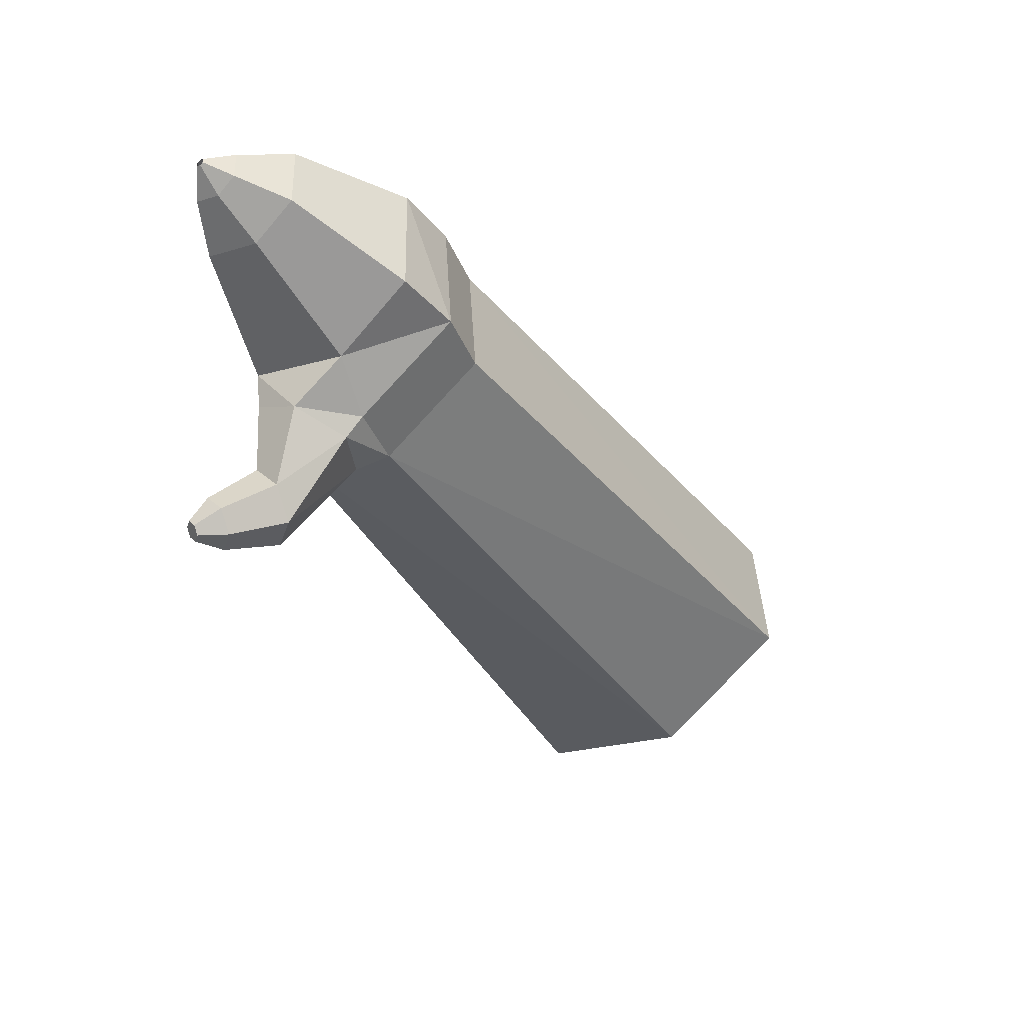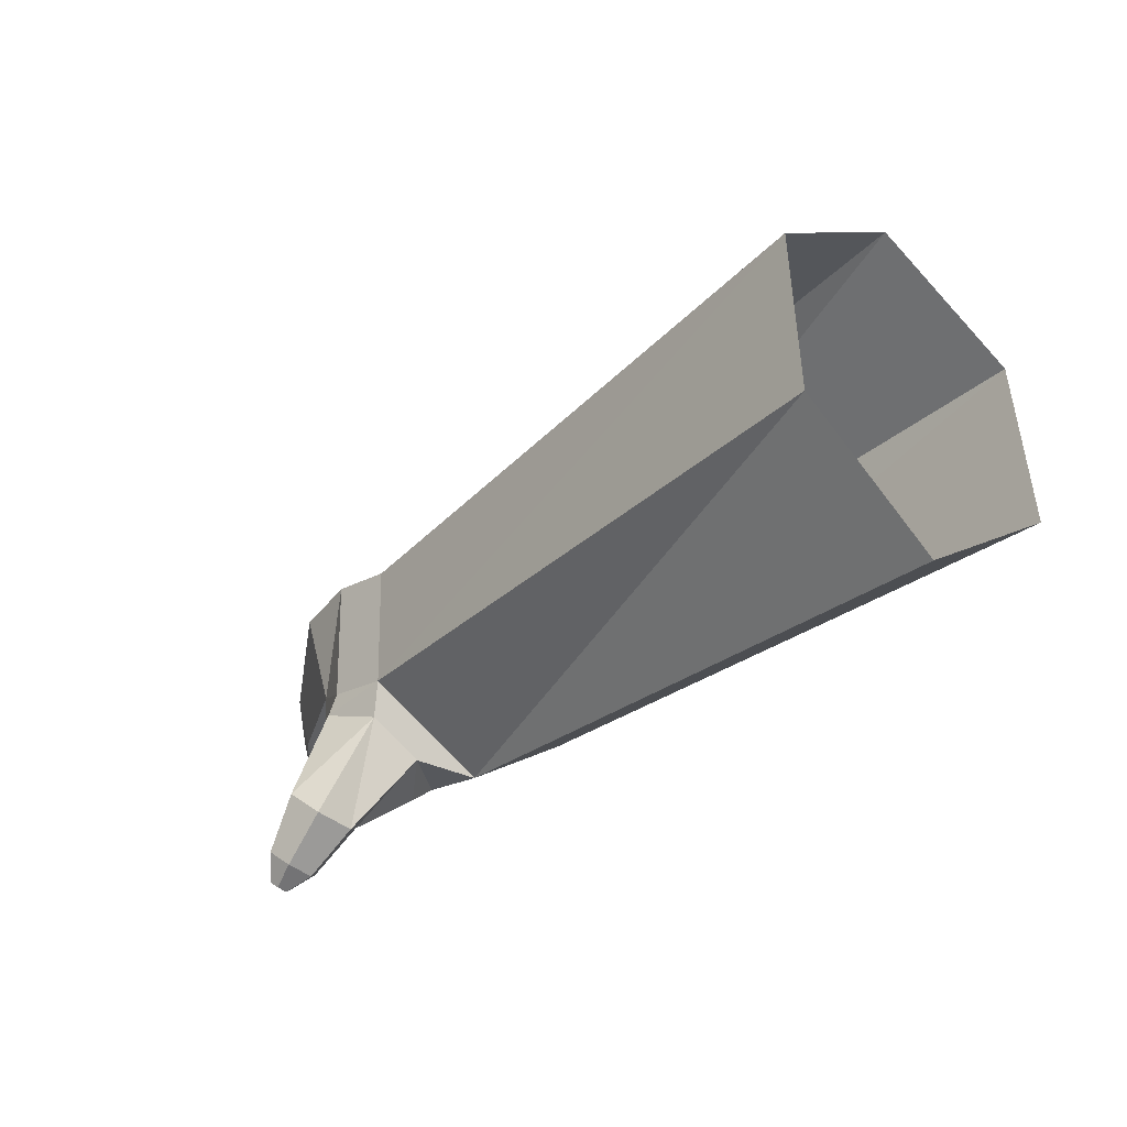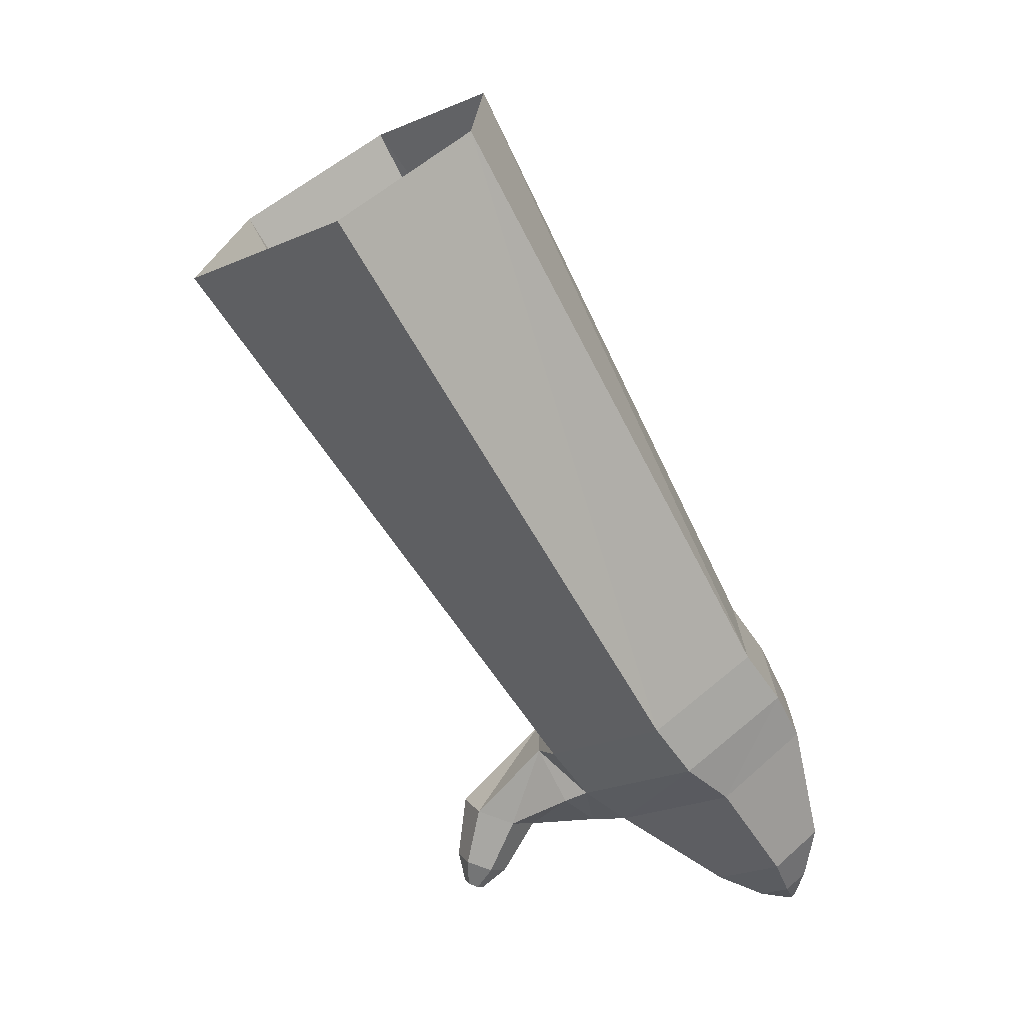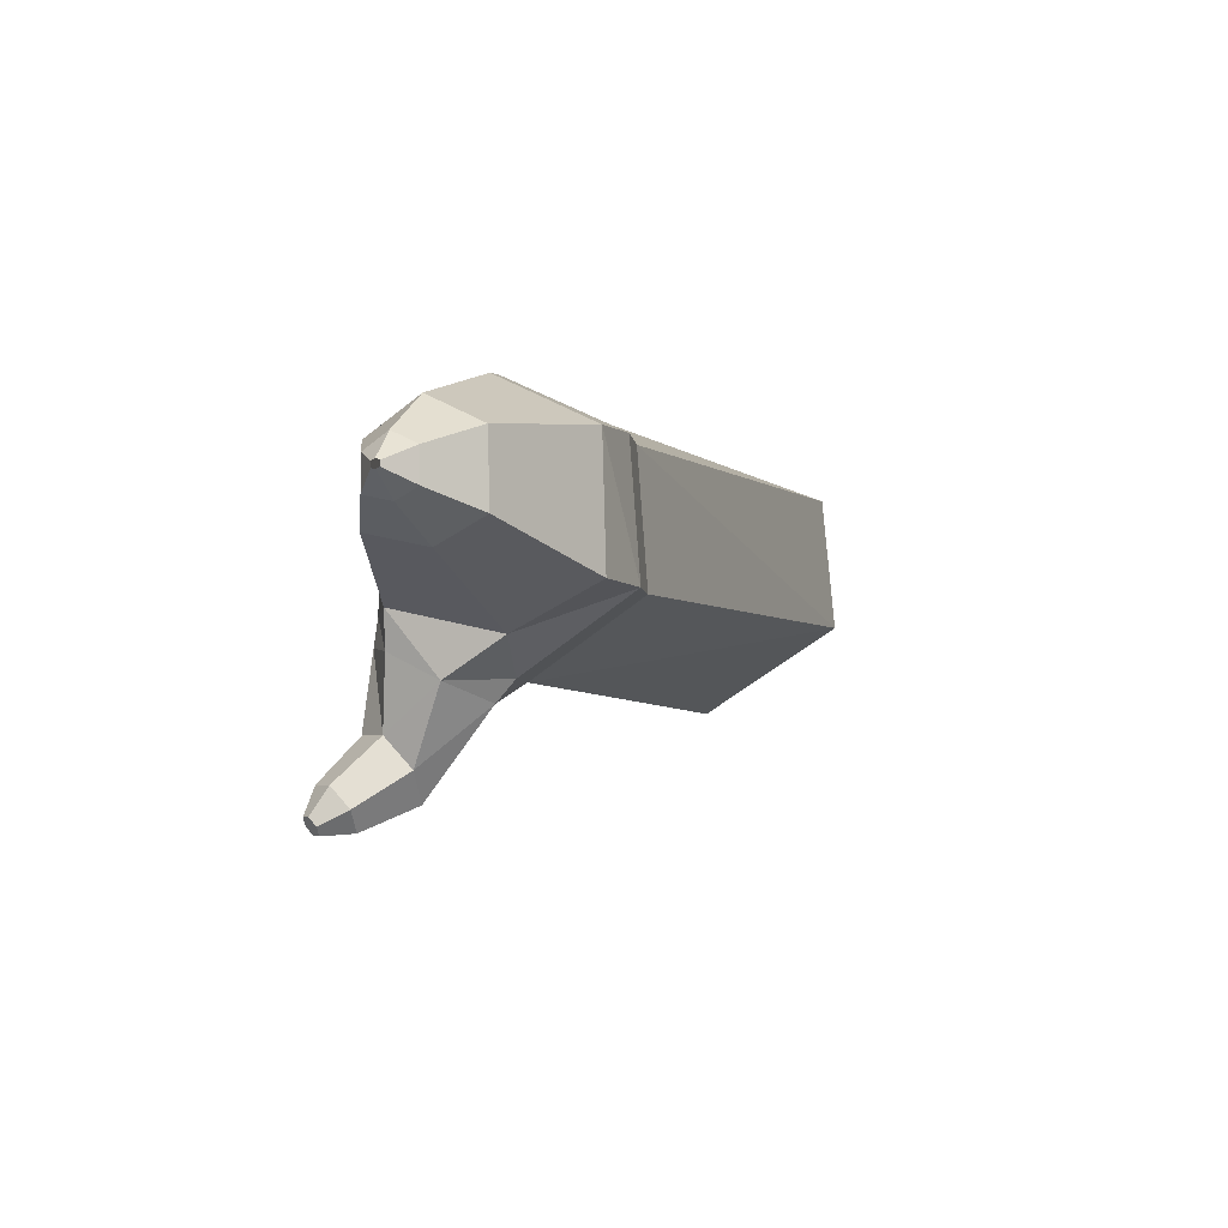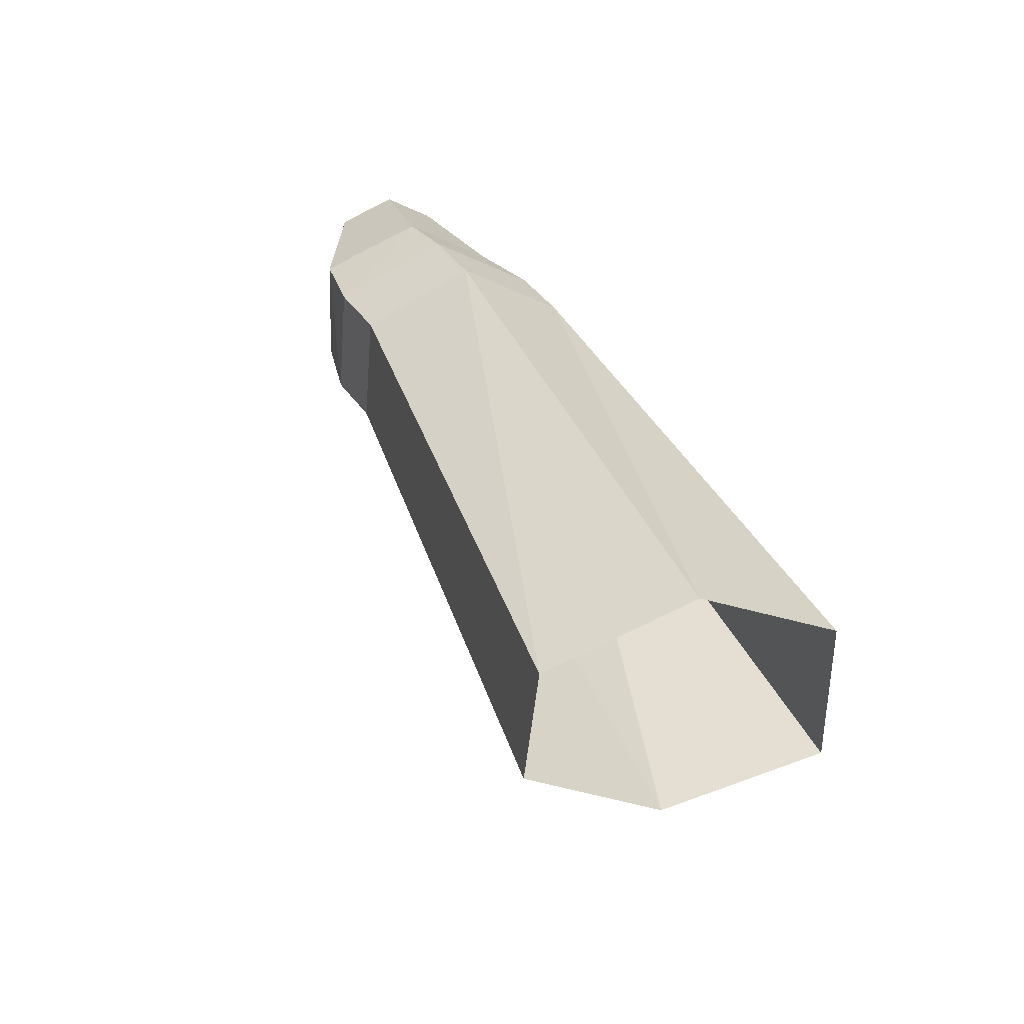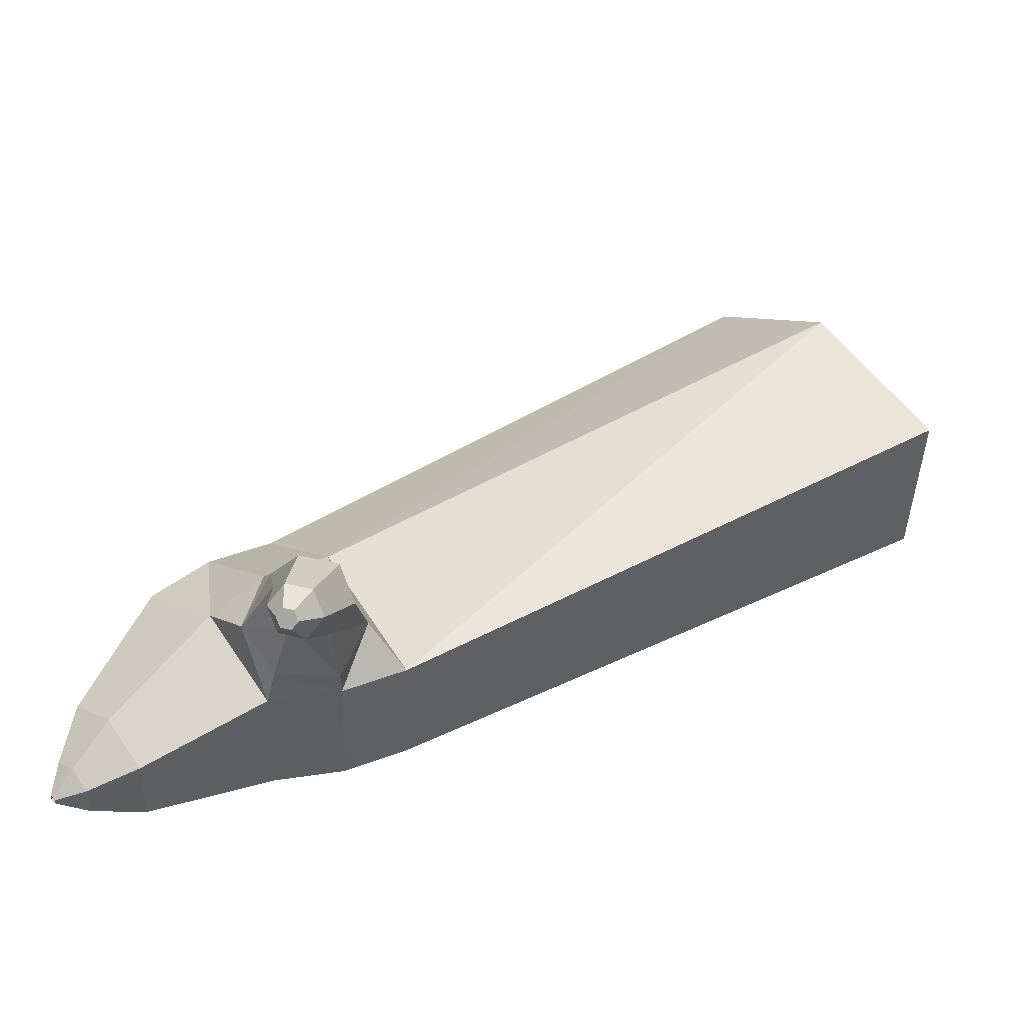
<metadata>
{"format":"obj","ext":"obj","renderer":"f3d","projection":"perspective","resolution":1024,"background":"white","views":[{"elev":-37.3,"azim":86.7,"up":"+Z"},{"elev":14.1,"azim":-138.6,"up":"+Y"},{"elev":-24.3,"azim":-55.1,"up":"+Y"},{"elev":-3.8,"azim":71.8,"up":"+Z"},{"elev":39.5,"azim":-144.9,"up":"+Z"},{"elev":-44.4,"azim":178.5,"up":"+Y"}]}
</metadata>
<code>
o 右腕
v -0.1263 0.05447 -0.0208
v -0.1261 0.05482 0.01057
v -0.1064 0.07883 -0.02729
v -0.08981 0.09996 -0.01043
v -0.0917 0.09814 0.01506
v -0.1095 0.07594 0.02529
v -0.02522 -0.004792 -0.01516
v -0.02512 -0.004535 0.008174
v -0.01047 0.01333 -0.02516
v 0.001894 0.02905 -0.01182
v 0.00049 0.0277 0.01152
v -0.01276 0.01118 0.02151
v 0.02294 0.01542 -0.01129
v 0.022 0.01509 0.01113
v -0.000865 -0.01157 0.00889
v -0.000901 -0.0119 -0.01453
v 0.008675 0.001818 0.02015
v 0.01048 0.004105 -0.01889
v 0.01175 0.02267 0.01162
v -0.01396 -0.009814 -0.01505
v -0.0015 0.006157 0.02162
v 0.01315 0.02402 -0.01171
v -0.01386 -0.009559 0.008282
v 0.000794 0.008305 -0.02505
v -0.01835 -0.000794 -0.02323
v -0.01184 0.007197 -0.02764
v -0.01384 -0.01054 -0.02001
v -0.000835 0.005442 -0.02883
v 0.003696 -0.00423 -0.0256
v -0.00239 -0.01133 -0.02106
v -0.0169 -0.01024 -0.0389
v -0.01419 -0.006121 -0.04423
v -0.01257 -0.01262 -0.03358
v -0.007142 -0.004373 -0.04424
v -0.002807 -0.006747 -0.03892
v -0.005519 -0.01087 -0.03359
v -0.01245 -0.01874 -0.04476
v -0.01059 -0.01591 -0.04841
v -0.009476 -0.02036 -0.04112
v -0.005758 -0.01471 -0.04842
v -0.002786 -0.01634 -0.04478
v -0.004645 -0.01917 -0.04112
v -0.008537 -0.022 -0.04735
v -0.007803 -0.02089 -0.04879
v -0.007364 -0.02264 -0.04591
v -0.005896 -0.02041 -0.0488
v -0.004723 -0.02106 -0.04736
v -0.005457 -0.02217 -0.04591
v 0.03476 -0.005235 -0.003837
v 0.03424 -0.005417 0.008673
v 0.02148 -0.02029 0.007423
v 0.02146 -0.02048 -0.005643
v 0.0268 -0.01282 0.01371
v 0.02781 -0.01155 -0.008076
v 0.03476 -0.005235 -0.003837
v 0.03424 -0.005417 0.008673
v 0.02148 -0.02029 0.007423
v 0.02146 -0.02048 -0.005643
v 0.0268 -0.01282 0.01371
v 0.02781 -0.01155 -0.008076
v 0.03703 -0.01561 -0.000615
v 0.0368 -0.01569 0.005039
v 0.03103 -0.02241 0.004474
v 0.03102 -0.0225 -0.001432
v 0.03344 -0.01904 0.007314
v 0.03389 -0.01846 -0.002531
v 0.03789 -0.02133 0.001626
v 0.03785 -0.02134 0.00251
v 0.03695 -0.02239 0.002422
v 0.03695 -0.0224 0.001499
v 0.03732 -0.02186 0.002865
v 0.03739 -0.02177 0.001327
f 3 7 1
f 4 9 3
f 11 4 5
f 7 2 1
f 12 5 6
f 8 6 2
f 28 9 24
f 22 18 24
f 15 21 23
f 17 19 21
f 14 22 19
f 16 23 20
f 20 8 7
f 19 10 11
f 21 11 12
f 23 12 8
f 10 24 9
f 25 20 7
f 36 29 30
f 34 26 28
f 16 29 18
f 20 30 16
f 9 25 7
f 29 24 18
f 42 35 36
f 40 32 34
f 25 33 27
f 27 36 30
f 35 28 29
f 26 31 25
f 41 46 40
f 39 48 42
f 31 39 33
f 39 36 33
f 35 40 34
f 32 37 31
f 47 45 46
f 46 43 44
f 44 37 38
f 46 38 40
f 42 47 41
f 43 39 37
f 52 15 16
f 53 14 17
f 13 54 18
f 14 49 13
f 15 53 17
f 54 16 18
f 50 55 49
f 51 59 53
f 54 58 52
f 52 57 51
f 53 56 50
f 49 60 54
f 64 57 58
f 59 62 56
f 61 60 55
f 62 55 56
f 57 65 59
f 66 58 60
f 68 61 62
f 63 71 65
f 66 70 64
f 70 63 64
f 71 62 65
f 67 66 61
f 3 9 7
f 4 10 9
f 11 10 4
f 7 8 2
f 12 11 5
f 8 12 6
f 28 26 9
f 22 13 18
f 15 17 21
f 17 14 19
f 14 13 22
f 16 15 23
f 20 23 8
f 19 22 10
f 21 19 11
f 23 21 12
f 10 22 24
f 25 27 20
f 36 35 29
f 34 32 26
f 16 30 29
f 20 27 30
f 9 26 25
f 29 28 24
f 42 41 35
f 40 38 32
f 25 31 33
f 27 33 36
f 35 34 28
f 26 32 31
f 41 47 46
f 39 45 48
f 31 37 39
f 39 42 36
f 35 41 40
f 32 38 37
f 47 48 45
f 46 45 43
f 44 43 37
f 46 44 38
f 42 48 47
f 43 45 39
f 52 51 15
f 53 50 14
f 13 49 54
f 14 50 49
f 15 51 53
f 54 52 16
f 50 56 55
f 51 57 59
f 54 60 58
f 52 58 57
f 53 59 56
f 49 55 60
f 64 63 57
f 59 65 62
f 61 66 60
f 62 61 55
f 57 63 65
f 66 64 58
f 68 67 61
f 63 69 71
f 66 72 70
f 70 69 63
f 71 68 62
f 67 72 66

</code>
